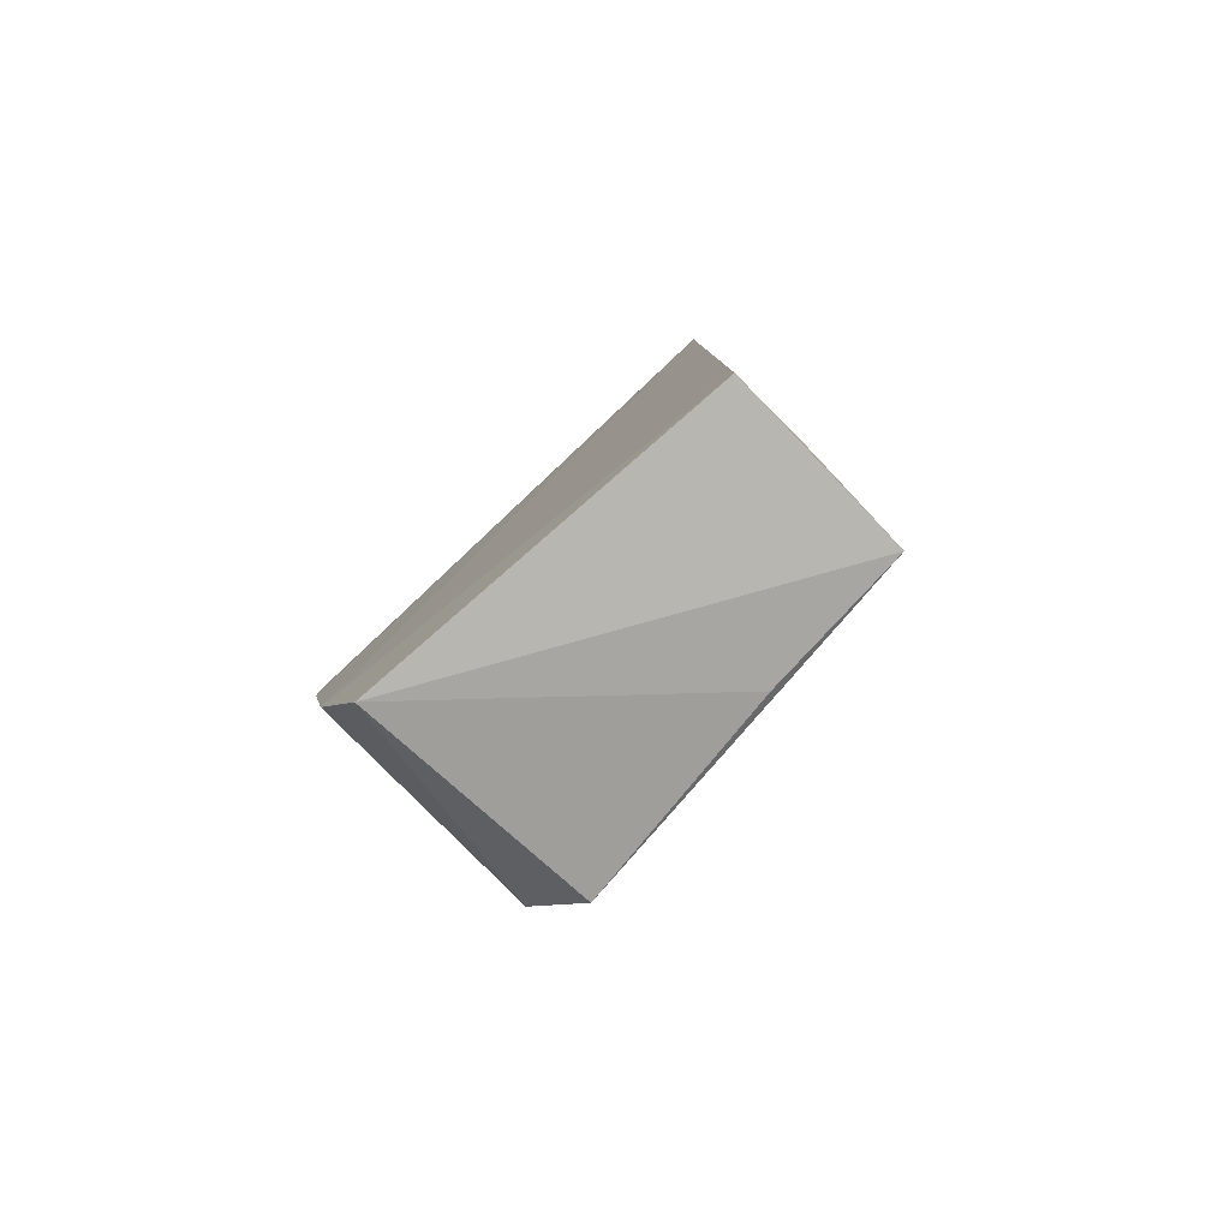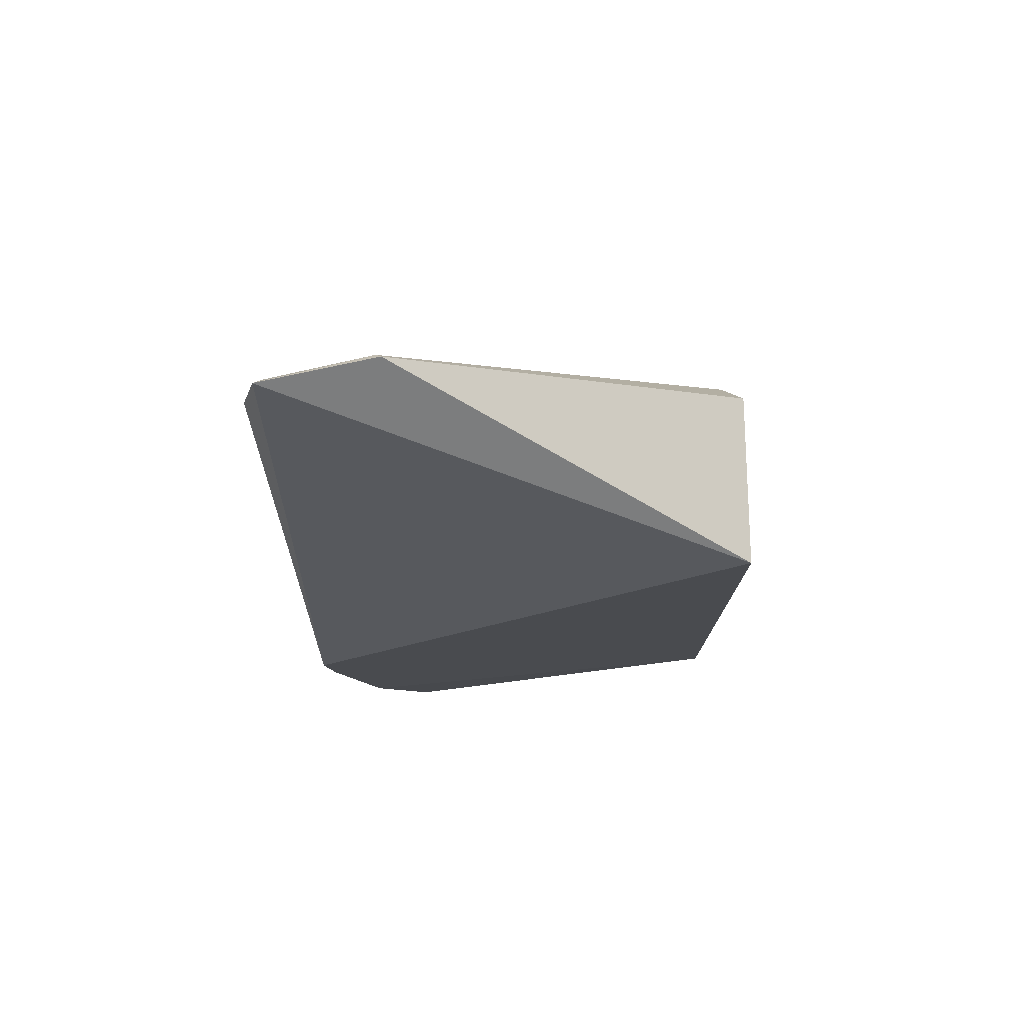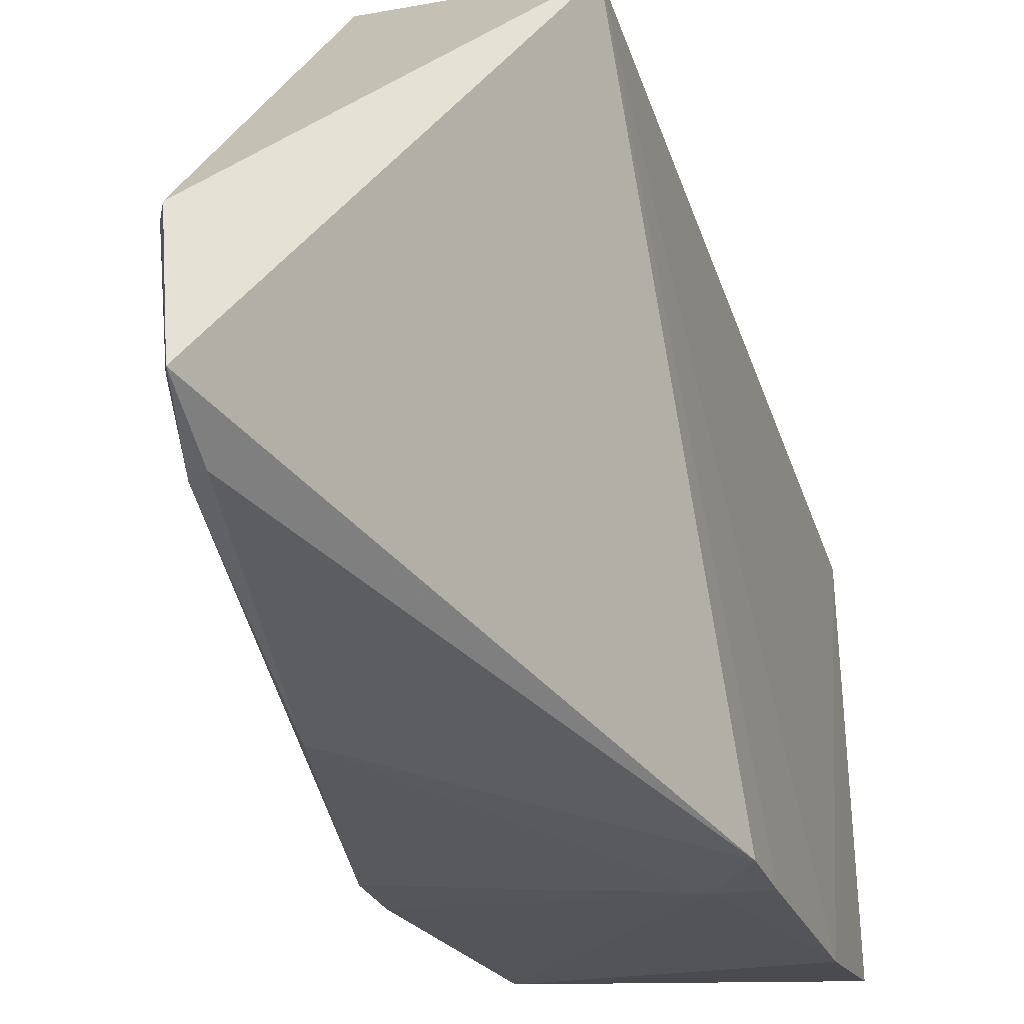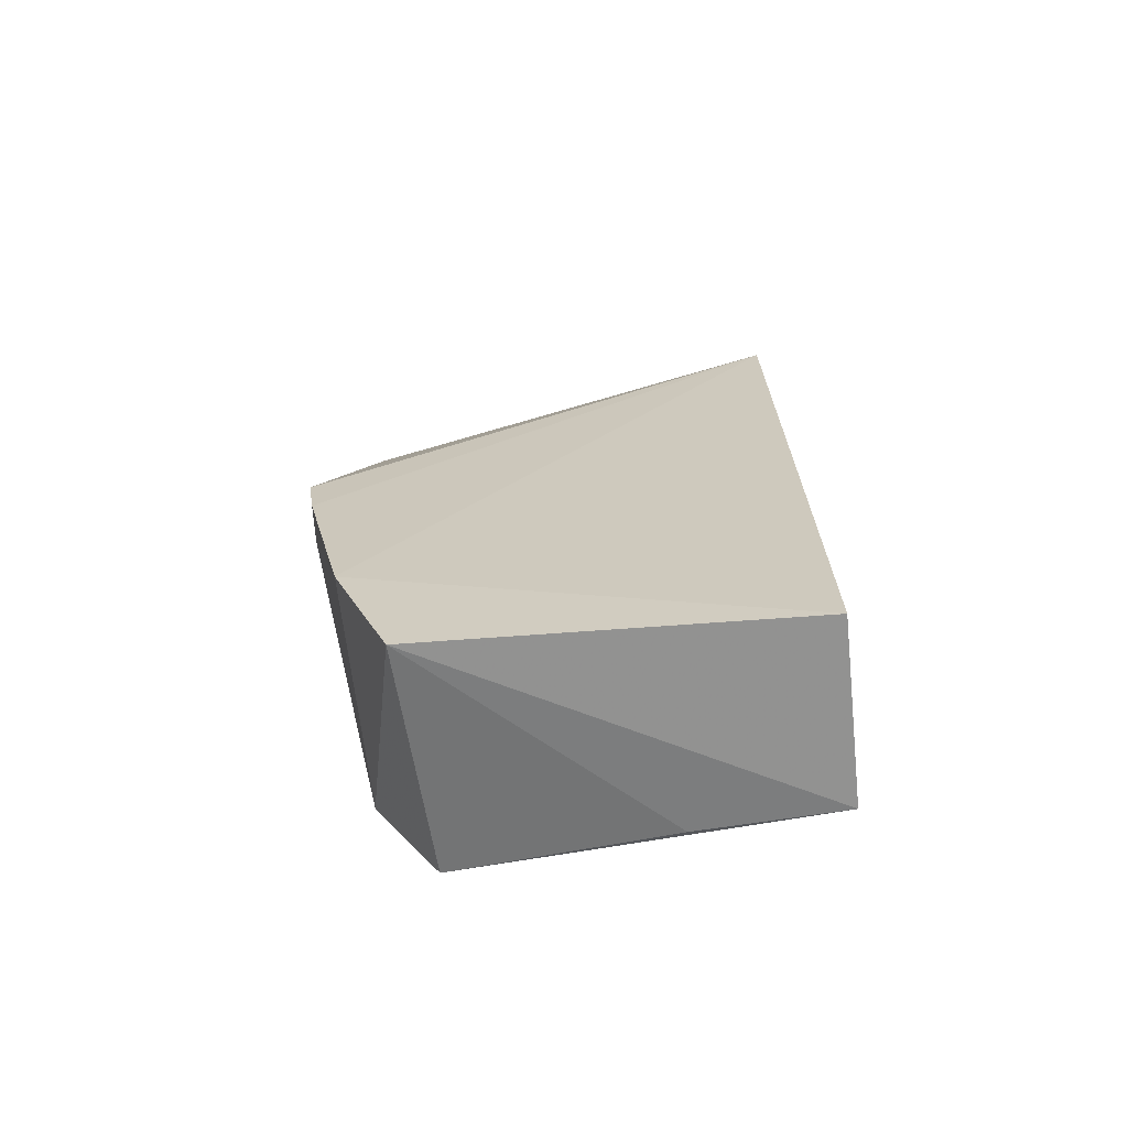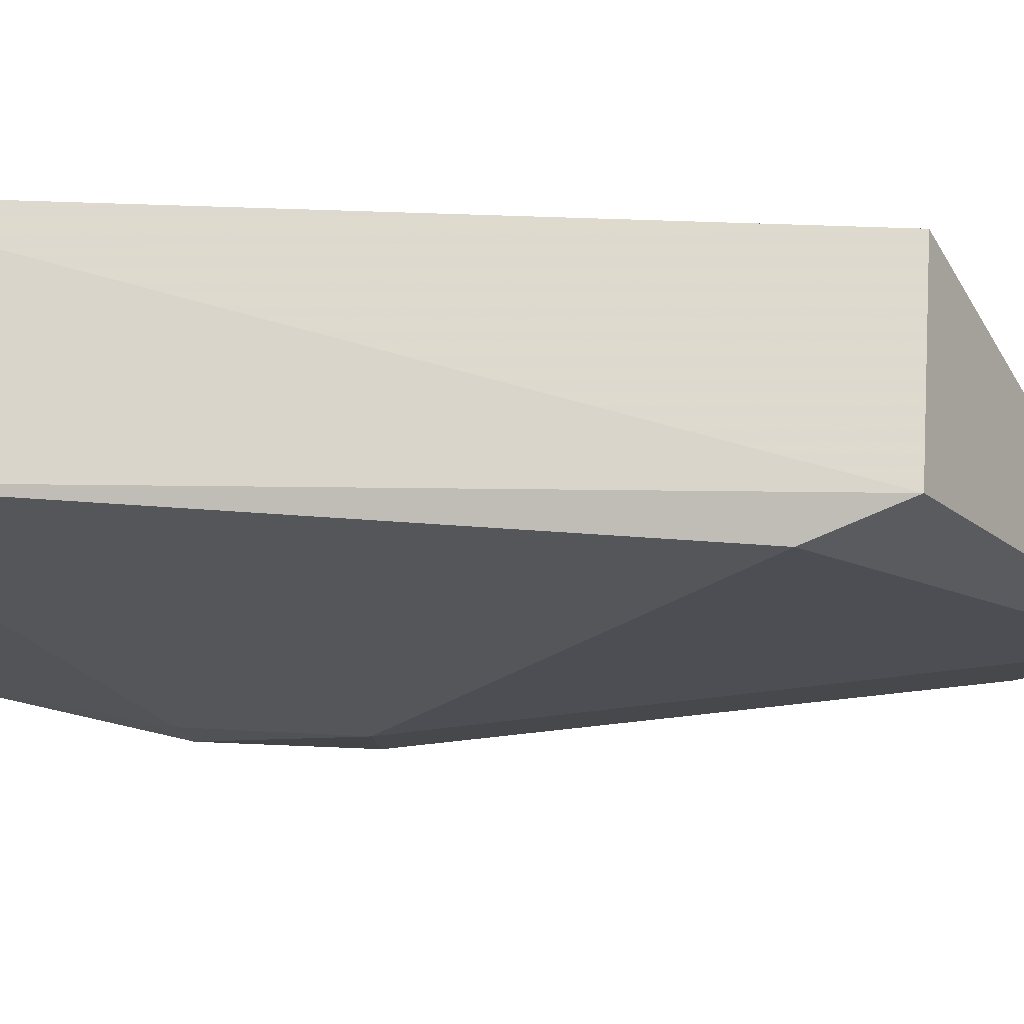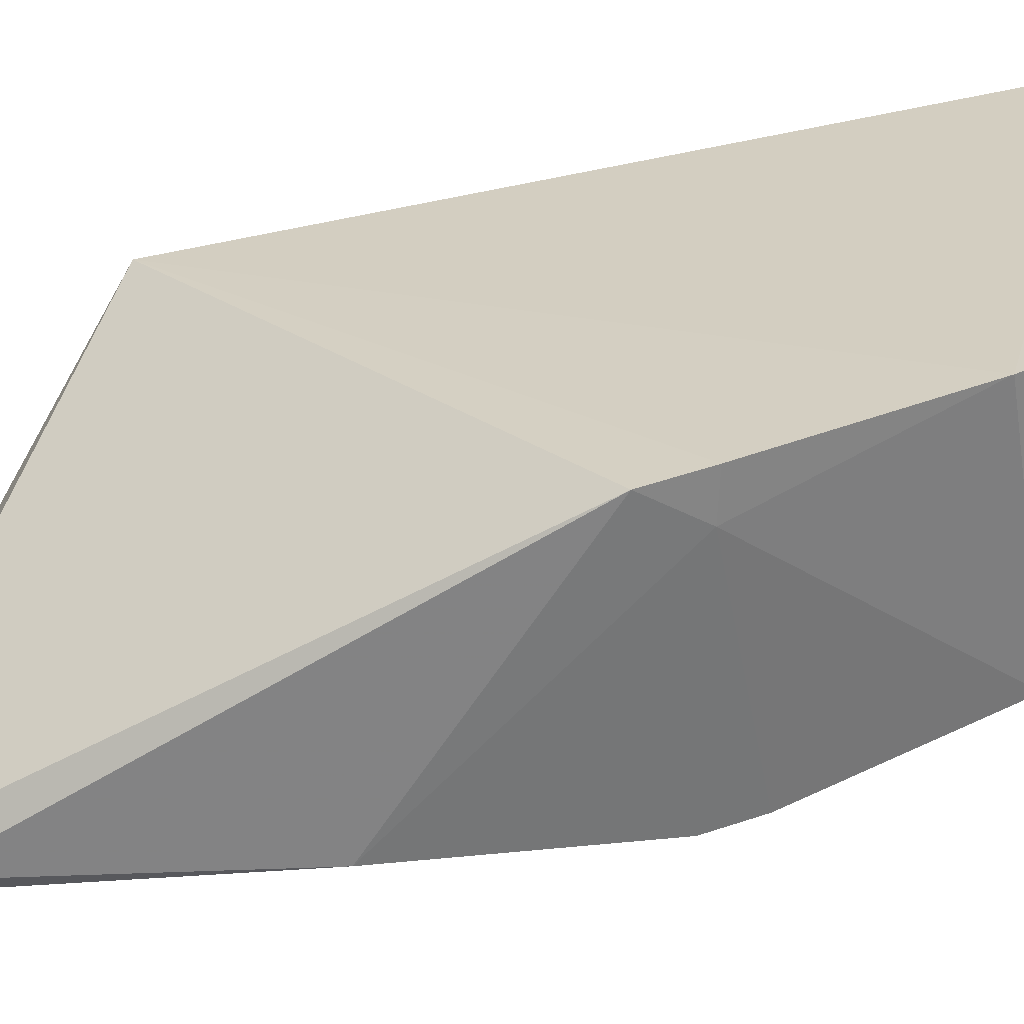
<metadata>
{"format":"obj","ext":"obj","renderer":"f3d","projection":"perspective","resolution":1024,"background":"white","views":[{"elev":-79.9,"azim":-49.6,"up":"+Y"},{"elev":78.0,"azim":-97.3,"up":"+Y"},{"elev":-37.2,"azim":-163.3,"up":"+Z"},{"elev":-66.4,"azim":-87.4,"up":"+Y"},{"elev":78.0,"azim":91.1,"up":"+Z"},{"elev":-60.6,"azim":-79.0,"up":"+Z"}]}
</metadata>
<code>
v 0.04235 -0.04362 0.03025
v 0.04277 -0.08399 0.03048
v 0.04845 -0.06366 0.009787
v 0.04335 -0.03508 0.001684
v 0.03205 -0.0773 0.004885
v 0.04406 -0.0315 0.00927
v 0.04424 -0.04809 0.02971
v 0.03205 -0.08414 0.02981
v 0.04633 -0.08271 0.009516
v 0.04443 -0.03612 0.002261
v 0.03237 -0.0432 0.02912
v 0.04819 -0.07173 0.009564
v 0.03221 -0.08512 0.008097
v 0.04813 -0.06348 0.003477
v 0.0432 -0.03104 0.002686
v 0.04376 -0.03095 0.009573
v 0.0458 -0.07689 0.005765
v 0.04384 -0.08377 0.02207
v 0.03243 -0.06371 0.002034
v 0.04589 -0.05101 0.001825
v 0.04853 -0.0711 0.007681
v 0.04356 -0.03182 0.003123
v 0.03229 -0.06689 0.002524
v 0.03468 -0.06632 0.002472
v 0.04796 -0.06632 0.003958
f 7 1 2
f 7 2 3
f 7 3 6
f 8 2 1
f 10 6 3
f 11 8 1
f 11 5 8
f 12 3 2
f 12 2 9
f 13 8 5
f 13 2 8
f 14 10 3
f 15 10 4
f 16 11 1
f 16 15 11
f 16 6 15
f 16 7 6
f 16 1 7
f 17 13 5
f 17 9 13
f 18 13 9
f 18 9 2
f 18 2 13
f 19 15 4
f 19 11 15
f 20 4 10
f 20 10 14
f 20 19 4
f 21 12 9
f 21 14 3
f 21 3 12
f 22 15 6
f 22 6 10
f 22 10 15
f 23 5 11
f 23 11 19
f 24 20 14
f 24 19 20
f 24 23 19
f 24 17 5
f 24 5 23
f 25 14 21
f 25 24 14
f 25 17 24
f 25 21 9
f 25 9 17

</code>
